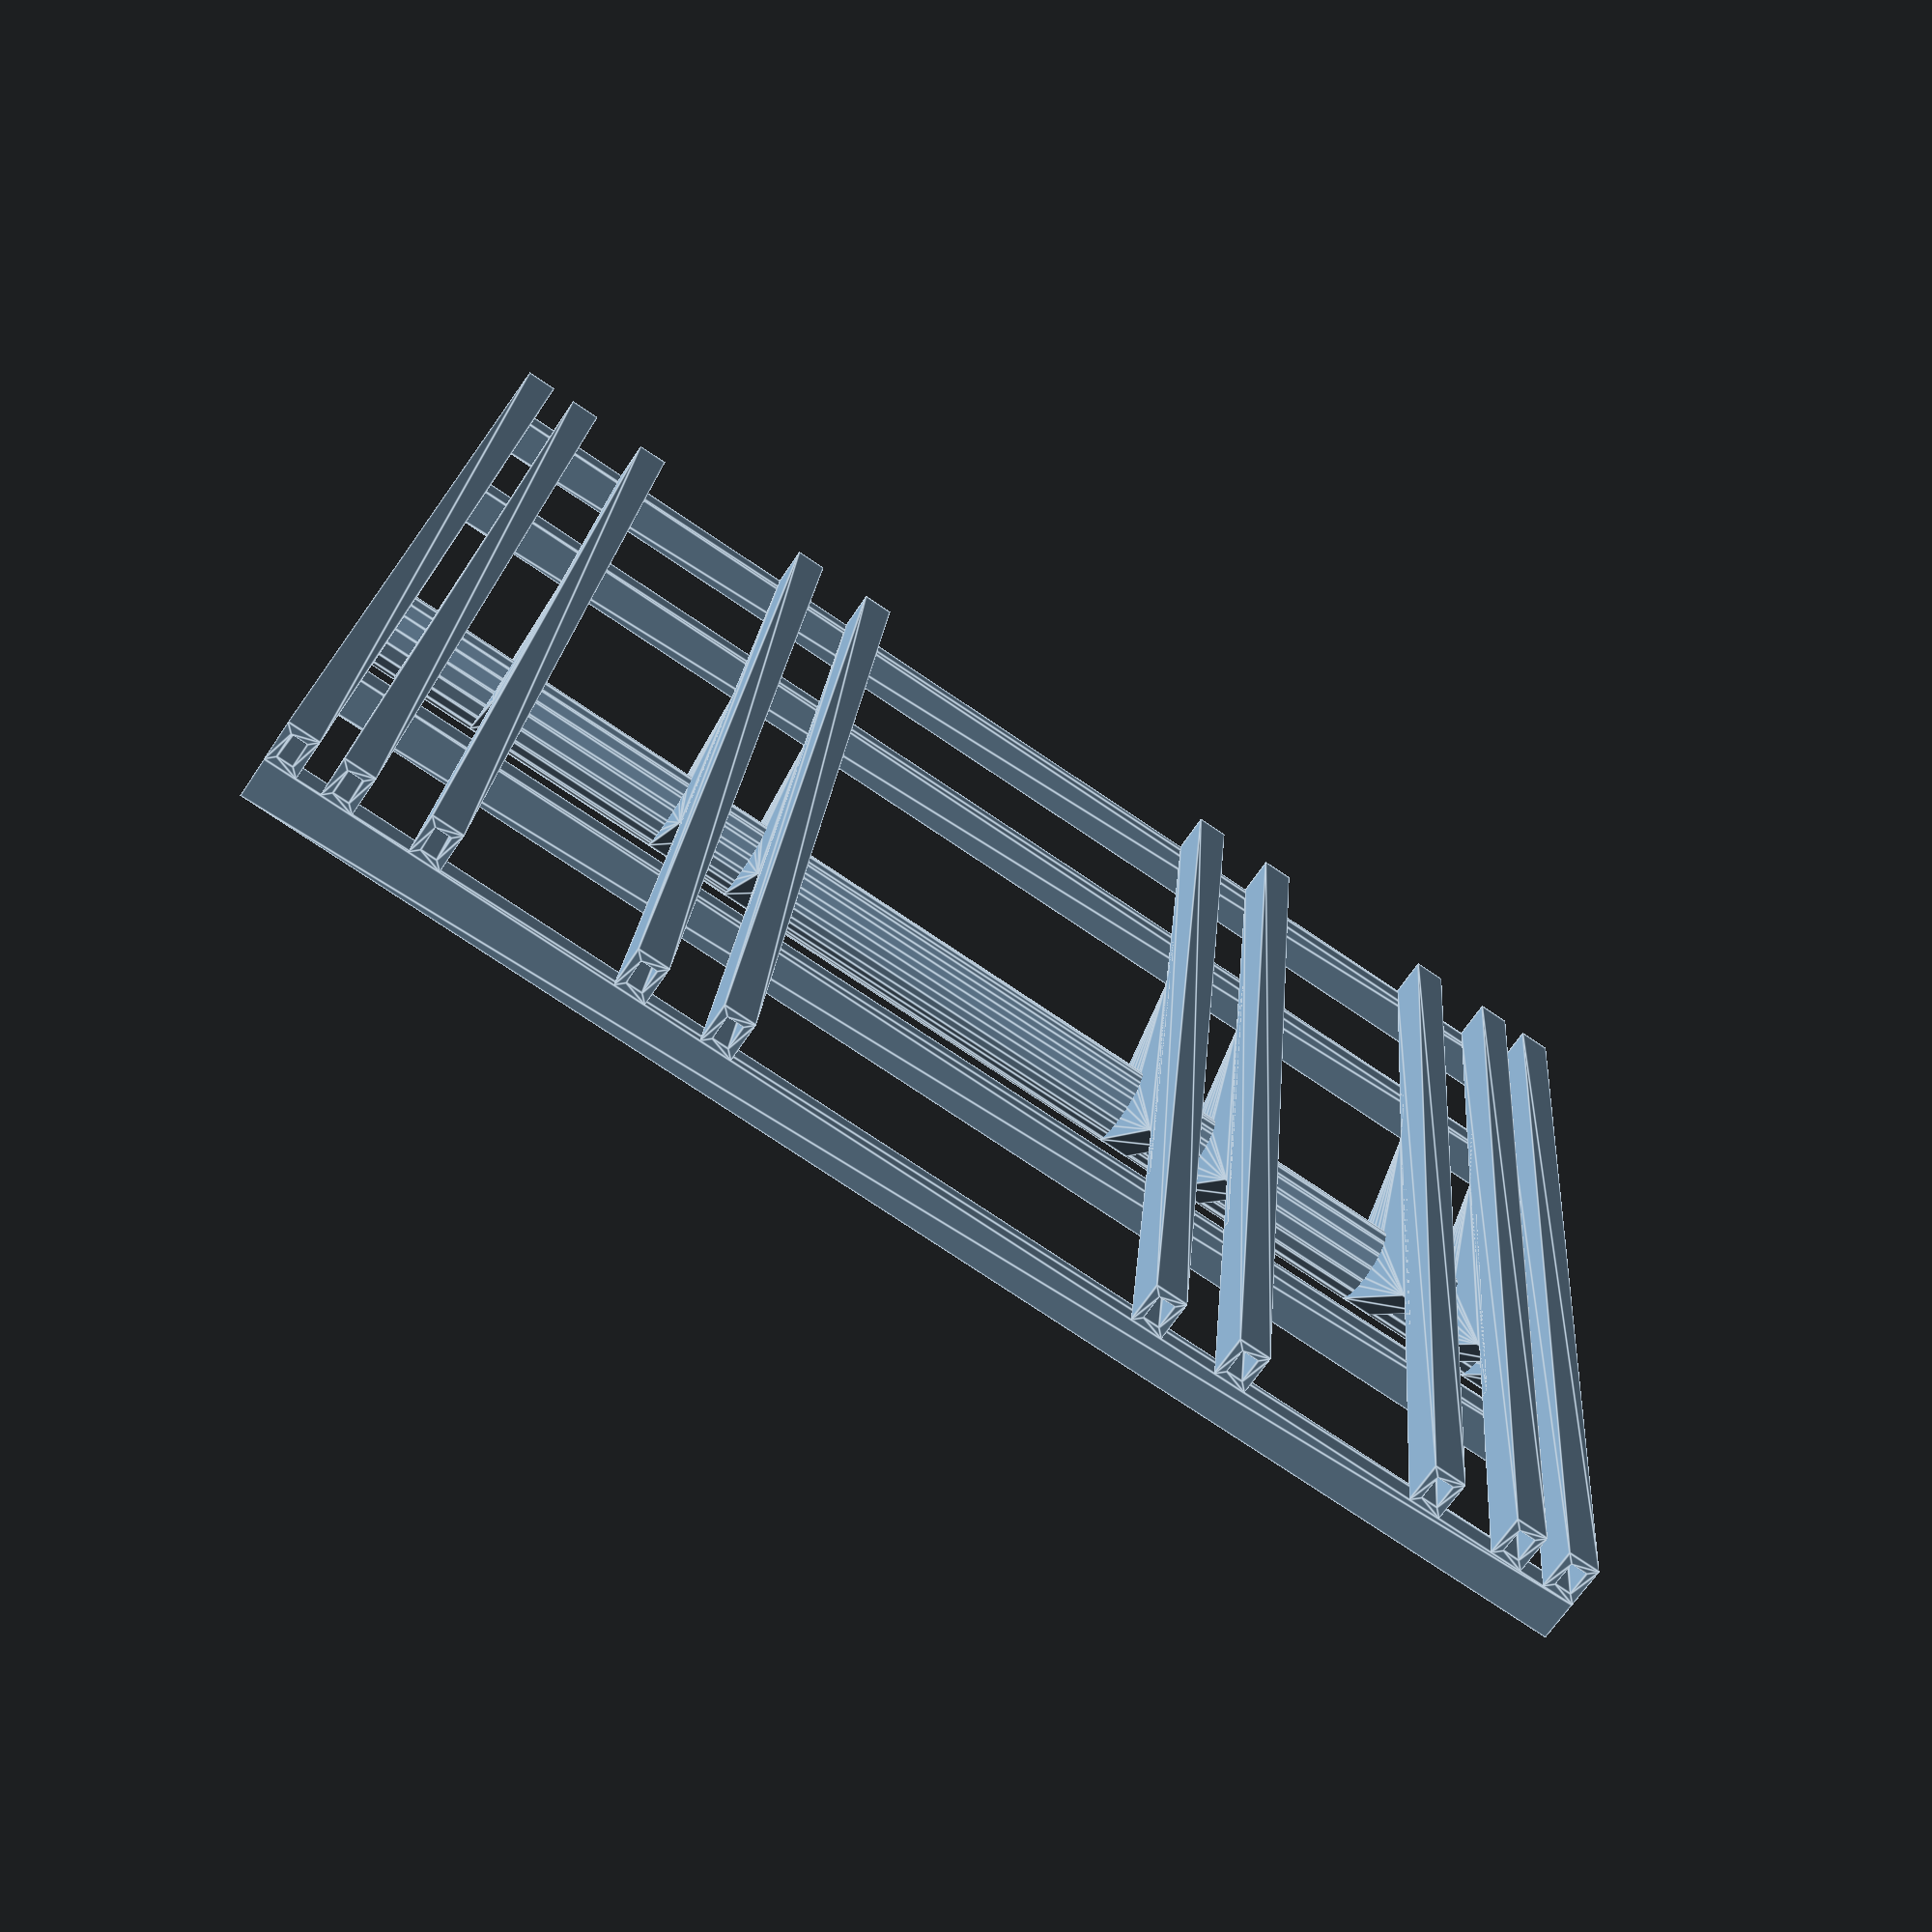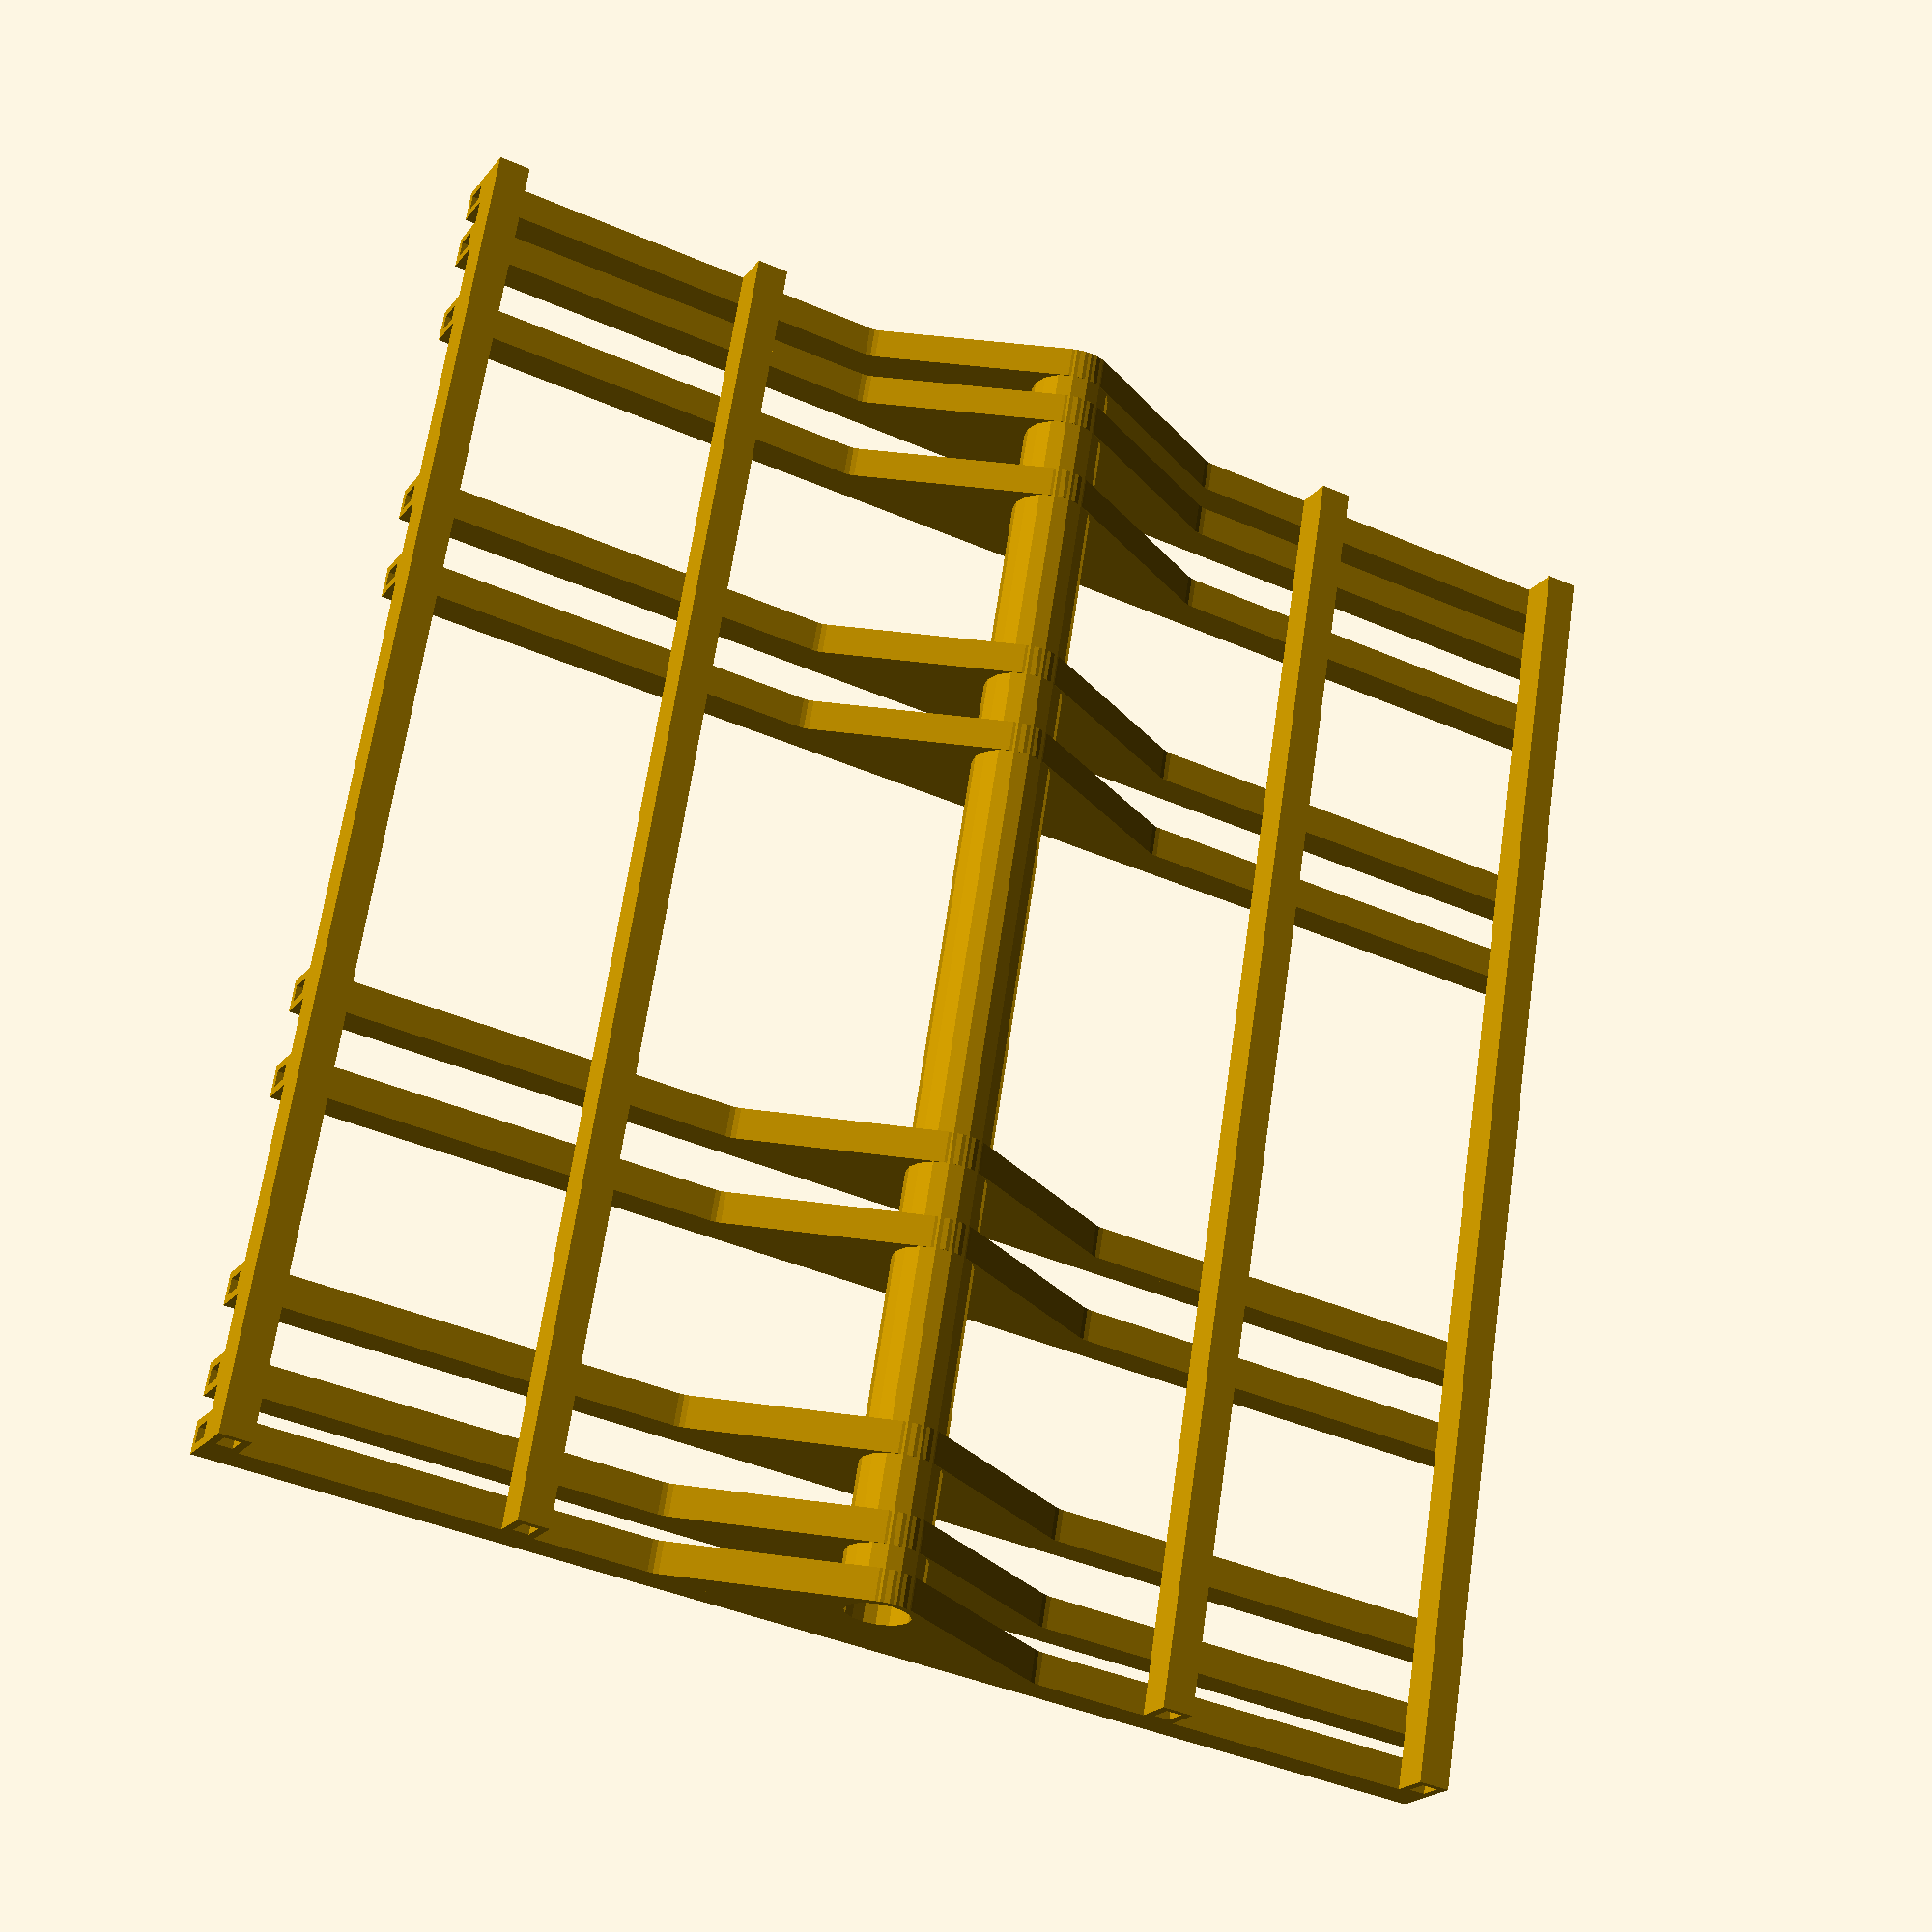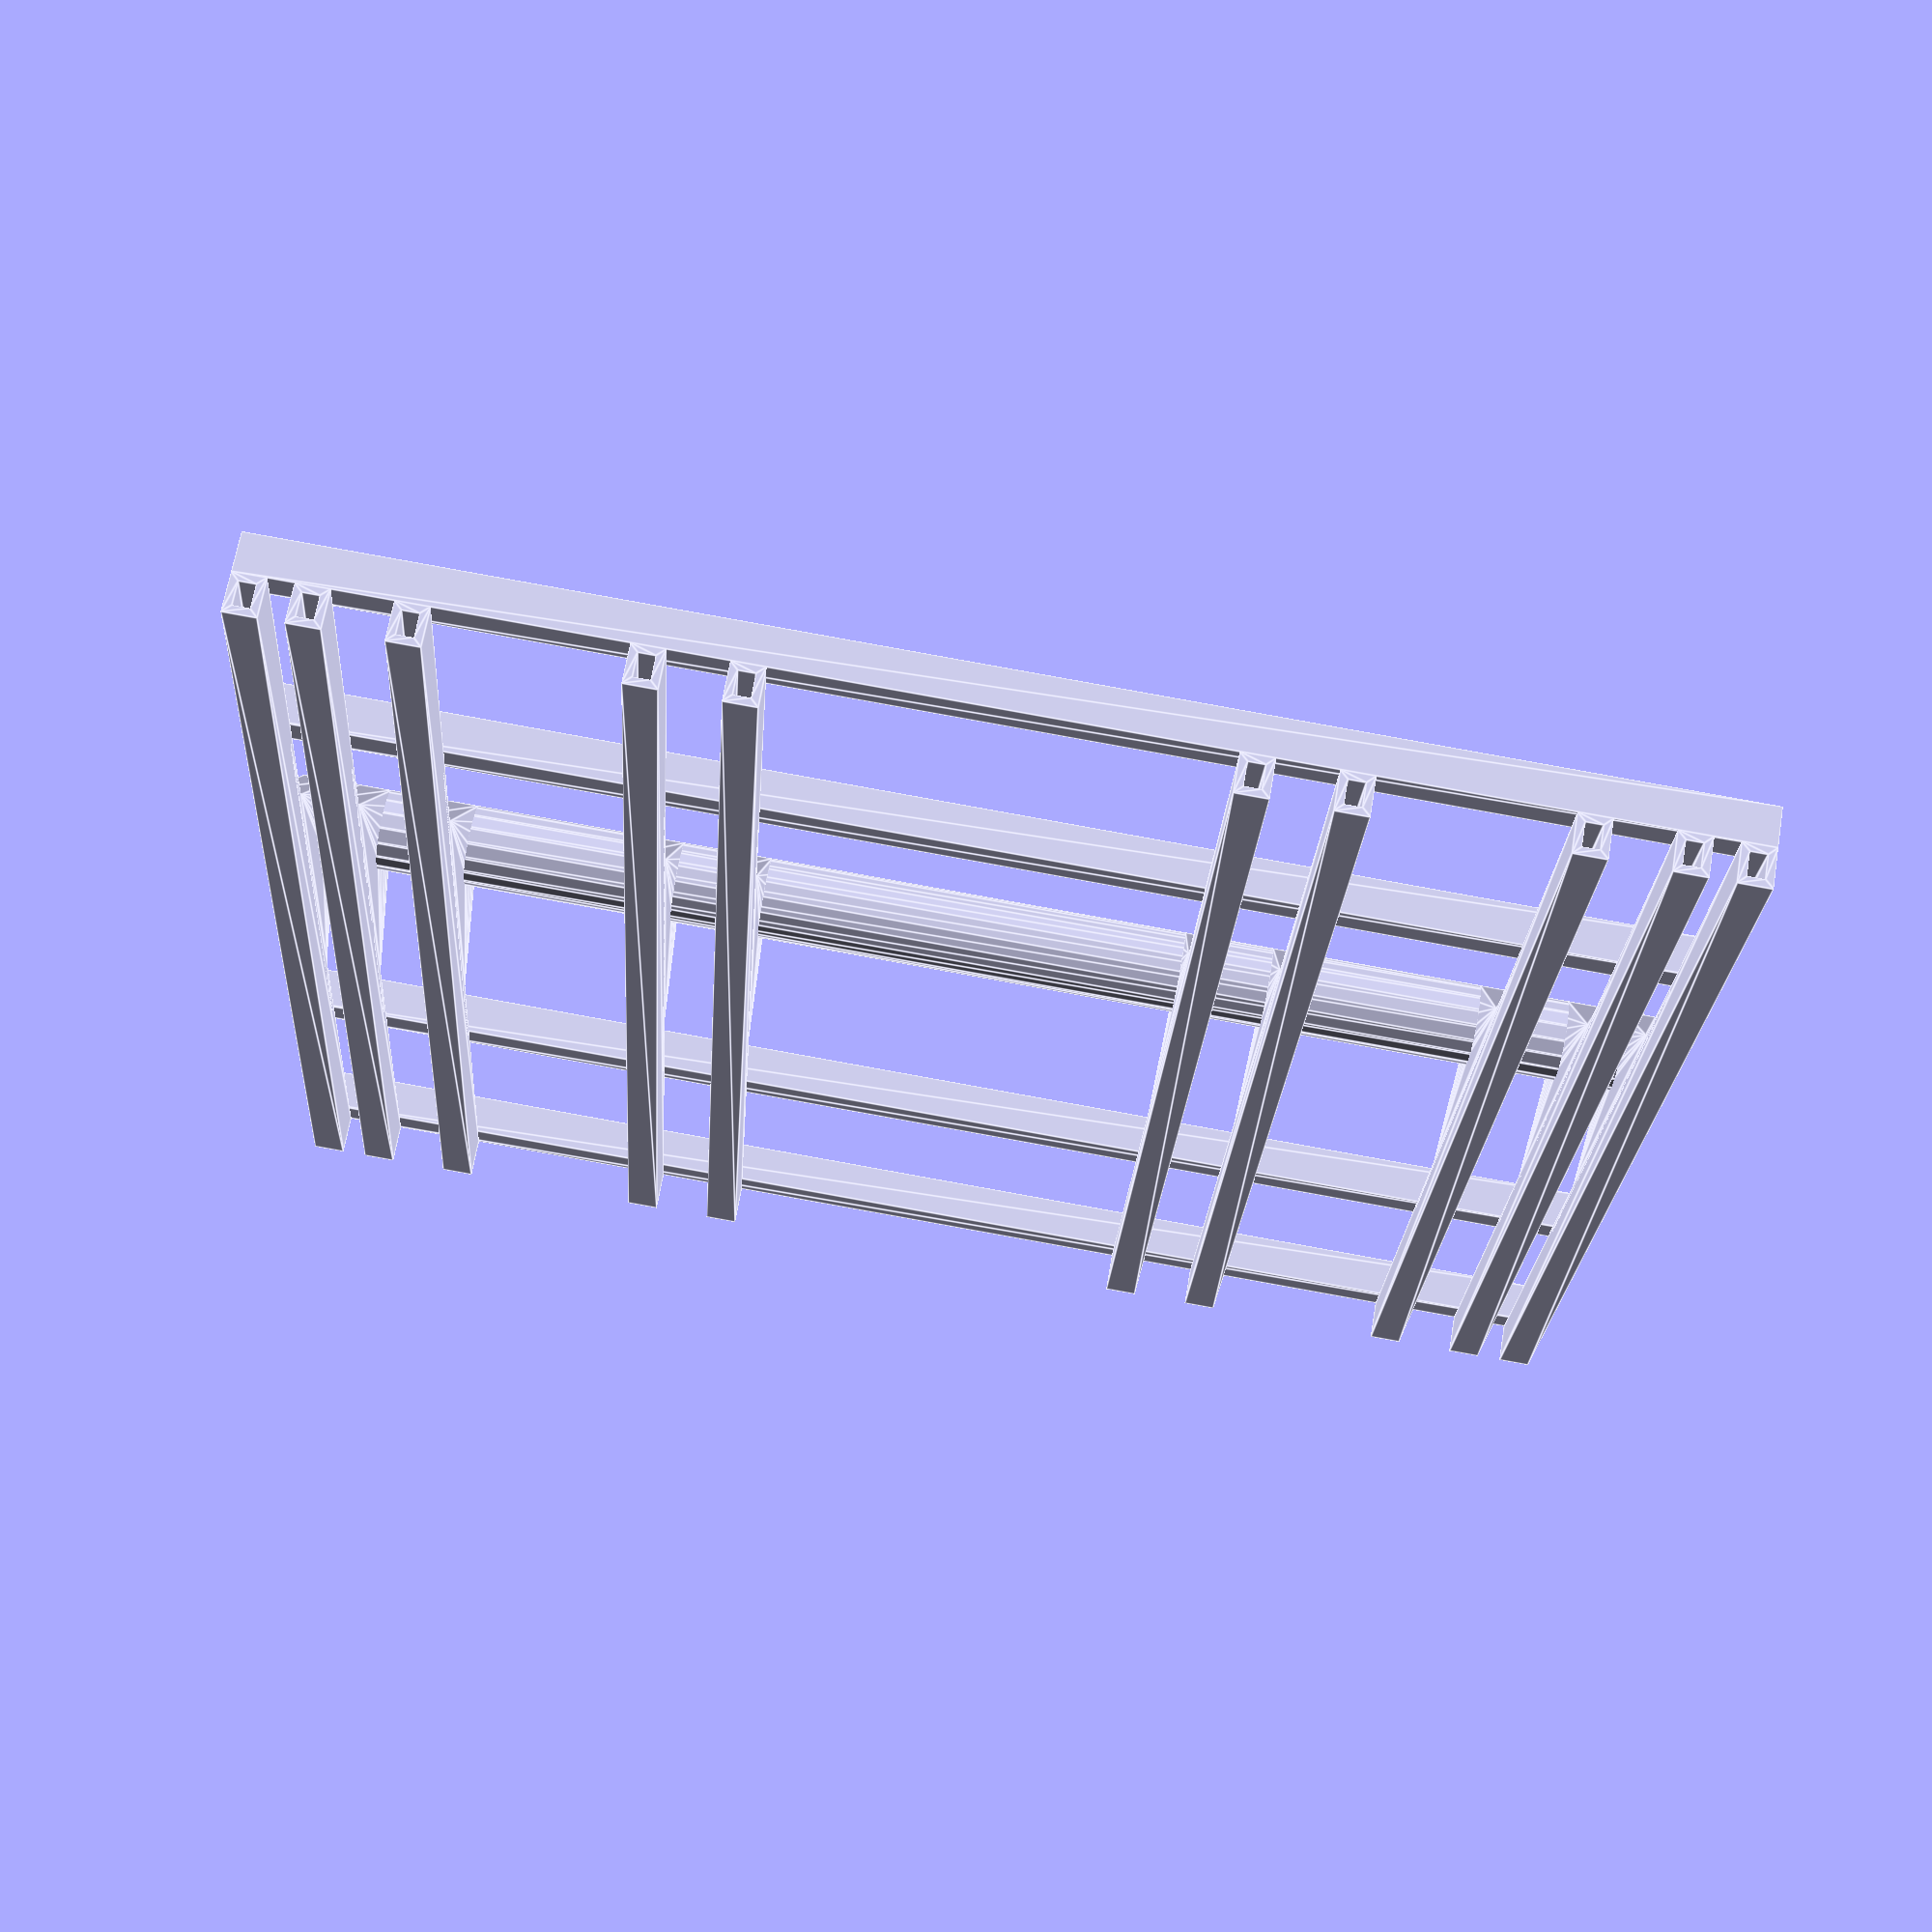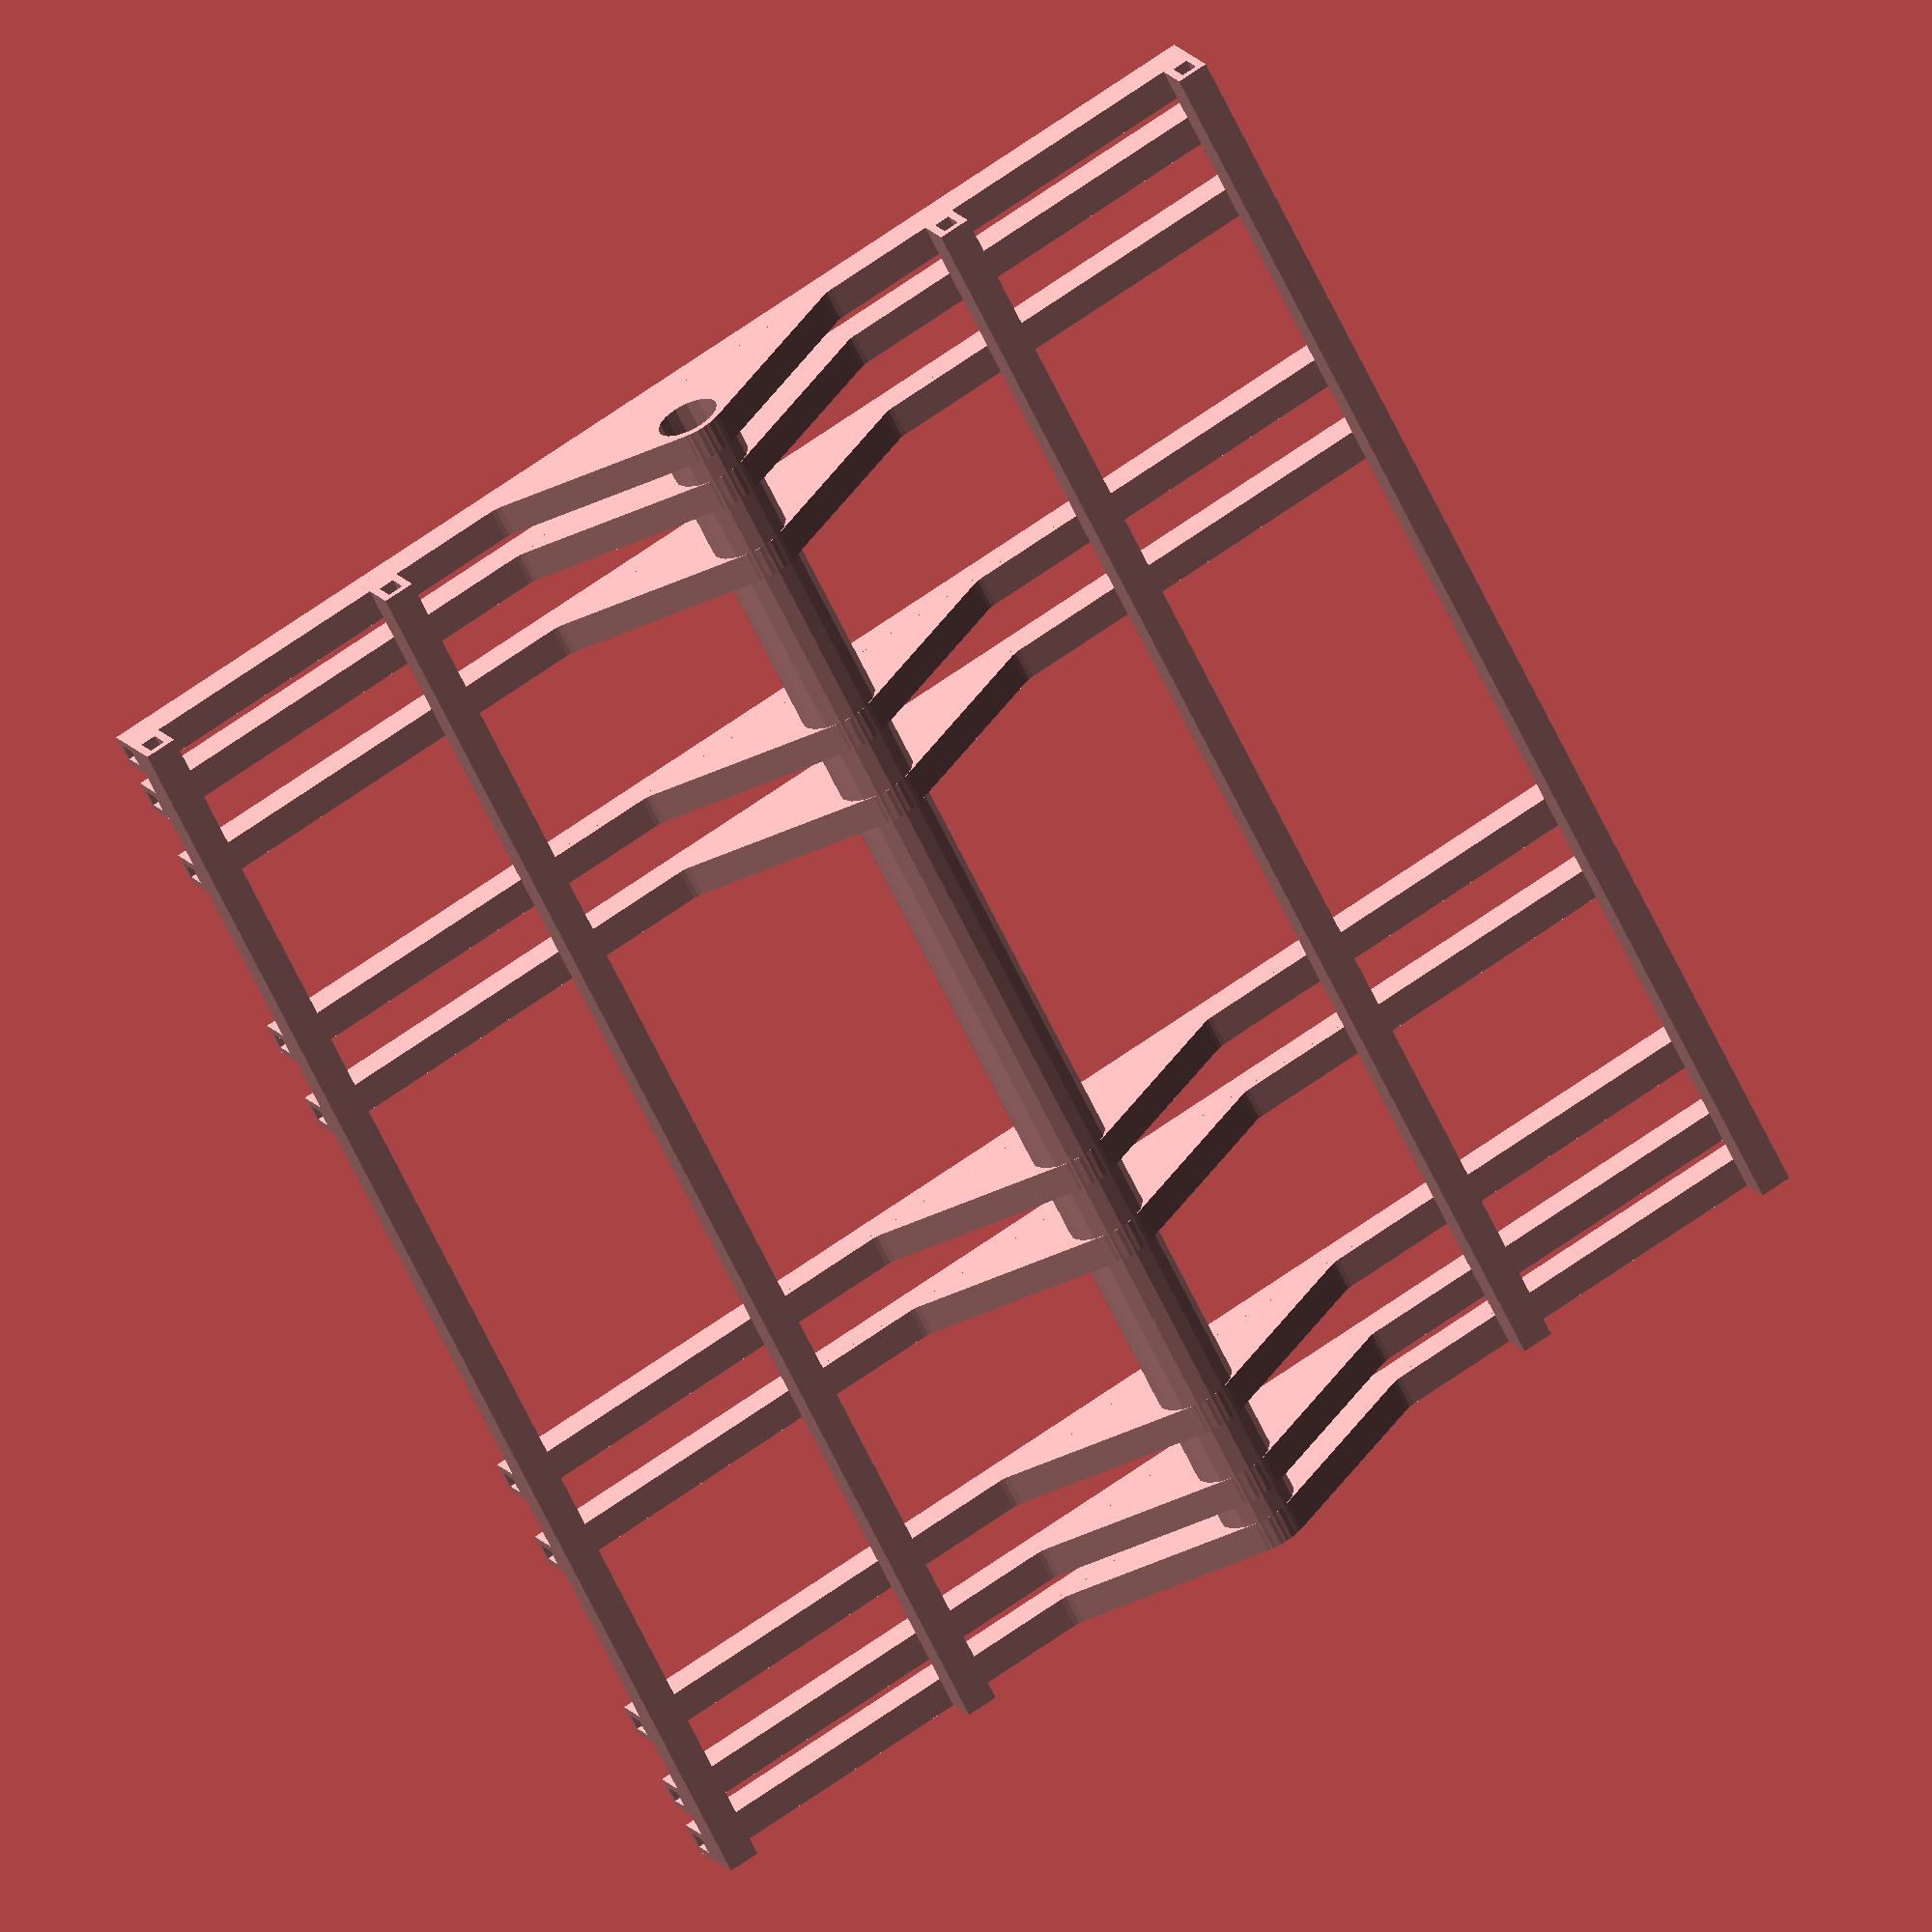
<openscad>
// Generated by Parametrix
ca_swing_faceSide_0 = [ [ 10.0000, 0.0000 ],[ 9.2388, 3.8268 ],[ 7.0711, 7.0711 ],[ 3.8268, 9.2388 ],[ 0.0000, 10.0000 ],[ -3.8268, 9.2388 ],[ -7.0711, 7.0711 ],[ -9.2388, 3.8268 ],[ -10.0000, 0.0000 ],[ -9.2388, -3.8268 ],[ -7.0711, -7.0711 ],[ -3.8268, -9.2388 ],[ -0.0000, -10.0000 ],[ 3.8268, -9.2388 ],[ 7.0711, -7.0711 ],[ 9.2388, -3.8268 ],[ 10.0000, 0.0000 ] ];
cb_swing_faceSide_0 = [  0, 1, 2, 3, 4, 5, 6, 7, 8, 9, 10, 11, 12, 13, 14, 15, 16 ];
ca_swing_faceSide_1 = [ [ 8.0000, 0.0000 ],[ 7.3910, 3.0615 ],[ 5.6569, 5.6569 ],[ 3.0615, 7.3910 ],[ 0.0000, 8.0000 ],[ -3.0615, 7.3910 ],[ -5.6569, 5.6569 ],[ -7.3910, 3.0615 ],[ -8.0000, 0.0000 ],[ -7.3910, -3.0615 ],[ -5.6569, -5.6569 ],[ -3.0615, -7.3910 ],[ -0.0000, -8.0000 ],[ 3.0615, -7.3910 ],[ 5.6569, -5.6569 ],[ 7.3910, -3.0615 ],[ 8.0000, 0.0000 ] ];
cb_swing_faceSide_1 = [  17, 18, 19, 20, 21, 22, 23, 24, 25, 26, 27, 28, 29, 30, 31, 32, 33 ];
ca_swing_faceSide_2 = [ [ -160.0000, 7.0000 ],[ -152.0000, 7.0000 ],[ -152.0000, 17.0000 ],[ -160.0000, 17.0000 ],[ -160.0000, 7.0000 ] ];
cb_swing_faceSide_2 = [  34, 35, 36, 37, 38 ];
ca_swing_faceSide_3 = [ [ -158.0000, 9.0000 ],[ -154.0000, 9.0000 ],[ -154.0000, 15.0000 ],[ -158.0000, 15.0000 ],[ -158.0000, 9.0000 ] ];
cb_swing_faceSide_3 = [  39, 40, 41, 42, 43 ];
ca_swing_faceSide_4 = [ [ -88.0000, 7.0000 ],[ -80.0000, 7.0000 ],[ -80.0000, 17.0000 ],[ -88.0000, 17.0000 ],[ -88.0000, 7.0000 ] ];
cb_swing_faceSide_4 = [  44, 45, 46, 47, 48 ];
ca_swing_faceSide_5 = [ [ -86.0000, 9.0000 ],[ -82.0000, 9.0000 ],[ -82.0000, 15.0000 ],[ -86.0000, 15.0000 ],[ -86.0000, 9.0000 ] ];
cb_swing_faceSide_5 = [  49, 50, 51, 52, 53 ];
ca_swing_faceSide_6 = [ [ 80.0000, 7.0000 ],[ 88.0000, 7.0000 ],[ 88.0000, 17.0000 ],[ 80.0000, 17.0000 ],[ 80.0000, 7.0000 ] ];
cb_swing_faceSide_6 = [  54, 55, 56, 57, 58 ];
ca_swing_faceSide_7 = [ [ 82.0000, 9.0000 ],[ 86.0000, 9.0000 ],[ 86.0000, 15.0000 ],[ 82.0000, 15.0000 ],[ 82.0000, 9.0000 ] ];
cb_swing_faceSide_7 = [  59, 60, 61, 62, 63 ];
ca_swing_faceSide_8 = [ [ 152.0000, 7.0000 ],[ 160.0000, 7.0000 ],[ 160.0000, 17.0000 ],[ 152.0000, 17.0000 ],[ 152.0000, 7.0000 ] ];
cb_swing_faceSide_8 = [  64, 65, 66, 67, 68 ];
ca_swing_faceSide_9 = [ [ 154.0000, 9.0000 ],[ 158.0000, 9.0000 ],[ 158.0000, 15.0000 ],[ 154.0000, 15.0000 ],[ 154.0000, 9.0000 ] ];
cb_swing_faceSide_9 = [  69, 70, 71, 72, 73 ];
a_swing_faceSide = concat(ca_swing_faceSide_0, ca_swing_faceSide_1, ca_swing_faceSide_2, ca_swing_faceSide_3, ca_swing_faceSide_4, ca_swing_faceSide_5, ca_swing_faceSide_6, ca_swing_faceSide_7, ca_swing_faceSide_8, ca_swing_faceSide_9);
b_swing_faceSide = [cb_swing_faceSide_0, cb_swing_faceSide_1, cb_swing_faceSide_2, cb_swing_faceSide_3, cb_swing_faceSide_4, cb_swing_faceSide_5, cb_swing_faceSide_6, cb_swing_faceSide_7, cb_swing_faceSide_8, cb_swing_faceSide_9];
ca_swing_faceFace_0 = [ [ -170.0000, 17.0000 ],[ -162.0000, 17.0000 ],[ -162.0000, 27.0000 ],[ -170.0000, 27.0000 ],[ -170.0000, 17.0000 ] ];
cb_swing_faceFace_0 = [  0, 1, 2, 3, 4 ];
ca_swing_faceFace_1 = [ [ -168.0000, 19.0000 ],[ -164.0000, 19.0000 ],[ -164.0000, 25.0000 ],[ -168.0000, 25.0000 ],[ -168.0000, 19.0000 ] ];
cb_swing_faceFace_1 = [  5, 6, 7, 8, 9 ];
ca_swing_faceFace_2 = [ [ 162.0000, 17.0000 ],[ 170.0000, 17.0000 ],[ 170.0000, 27.0000 ],[ 162.0000, 27.0000 ],[ 162.0000, 17.0000 ] ];
cb_swing_faceFace_2 = [  10, 11, 12, 13, 14 ];
ca_swing_faceFace_3 = [ [ 164.0000, 19.0000 ],[ 168.0000, 19.0000 ],[ 168.0000, 25.0000 ],[ 164.0000, 25.0000 ],[ 164.0000, 19.0000 ] ];
cb_swing_faceFace_3 = [  15, 16, 17, 18, 19 ];
ca_swing_faceFace_4 = [ [ -156.0000, 17.0000 ],[ -148.0000, 17.0000 ],[ -148.0000, 27.0000 ],[ -156.0000, 27.0000 ],[ -156.0000, 17.0000 ] ];
cb_swing_faceFace_4 = [  20, 21, 22, 23, 24 ];
ca_swing_faceFace_5 = [ [ -154.0000, 19.0000 ],[ -150.0000, 19.0000 ],[ -150.0000, 25.0000 ],[ -154.0000, 25.0000 ],[ -154.0000, 19.0000 ] ];
cb_swing_faceFace_5 = [  25, 26, 27, 28, 29 ];
ca_swing_faceFace_6 = [ [ -134.0000, 17.0000 ],[ -126.0000, 17.0000 ],[ -126.0000, 27.0000 ],[ -134.0000, 27.0000 ],[ -134.0000, 17.0000 ] ];
cb_swing_faceFace_6 = [  30, 31, 32, 33, 34 ];
ca_swing_faceFace_7 = [ [ -132.0000, 19.0000 ],[ -128.0000, 19.0000 ],[ -128.0000, 25.0000 ],[ -132.0000, 25.0000 ],[ -132.0000, 19.0000 ] ];
cb_swing_faceFace_7 = [  35, 36, 37, 38, 39 ];
ca_swing_faceFace_8 = [ [ -82.0000, 17.0000 ],[ -74.0000, 17.0000 ],[ -74.0000, 27.0000 ],[ -82.0000, 27.0000 ],[ -82.0000, 17.0000 ] ];
cb_swing_faceFace_8 = [  40, 41, 42, 43, 44 ];
ca_swing_faceFace_9 = [ [ -80.0000, 19.0000 ],[ -76.0000, 19.0000 ],[ -76.0000, 25.0000 ],[ -80.0000, 25.0000 ],[ -80.0000, 19.0000 ] ];
cb_swing_faceFace_9 = [  45, 46, 47, 48, 49 ];
ca_swing_faceFace_10 = [ [ -60.0000, 17.0000 ],[ -52.0000, 17.0000 ],[ -52.0000, 27.0000 ],[ -60.0000, 27.0000 ],[ -60.0000, 17.0000 ] ];
cb_swing_faceFace_10 = [  50, 51, 52, 53, 54 ];
ca_swing_faceFace_11 = [ [ -58.0000, 19.0000 ],[ -54.0000, 19.0000 ],[ -54.0000, 25.0000 ],[ -58.0000, 25.0000 ],[ -58.0000, 19.0000 ] ];
cb_swing_faceFace_11 = [  55, 56, 57, 58, 59 ];
ca_swing_faceFace_12 = [ [ 52.0000, 17.0000 ],[ 60.0000, 17.0000 ],[ 60.0000, 27.0000 ],[ 52.0000, 27.0000 ],[ 52.0000, 17.0000 ] ];
cb_swing_faceFace_12 = [  60, 61, 62, 63, 64 ];
ca_swing_faceFace_13 = [ [ 54.0000, 19.0000 ],[ 58.0000, 19.0000 ],[ 58.0000, 25.0000 ],[ 54.0000, 25.0000 ],[ 54.0000, 19.0000 ] ];
cb_swing_faceFace_13 = [  65, 66, 67, 68, 69 ];
ca_swing_faceFace_14 = [ [ 74.0000, 17.0000 ],[ 82.0000, 17.0000 ],[ 82.0000, 27.0000 ],[ 74.0000, 27.0000 ],[ 74.0000, 17.0000 ] ];
cb_swing_faceFace_14 = [  70, 71, 72, 73, 74 ];
ca_swing_faceFace_15 = [ [ 76.0000, 19.0000 ],[ 80.0000, 19.0000 ],[ 80.0000, 25.0000 ],[ 76.0000, 25.0000 ],[ 76.0000, 19.0000 ] ];
cb_swing_faceFace_15 = [  75, 76, 77, 78, 79 ];
ca_swing_faceFace_16 = [ [ 126.0000, 17.0000 ],[ 134.0000, 17.0000 ],[ 134.0000, 27.0000 ],[ 126.0000, 27.0000 ],[ 126.0000, 17.0000 ] ];
cb_swing_faceFace_16 = [  80, 81, 82, 83, 84 ];
ca_swing_faceFace_17 = [ [ 128.0000, 19.0000 ],[ 132.0000, 19.0000 ],[ 132.0000, 25.0000 ],[ 128.0000, 25.0000 ],[ 128.0000, 19.0000 ] ];
cb_swing_faceFace_17 = [  85, 86, 87, 88, 89 ];
ca_swing_faceFace_18 = [ [ 148.0000, 17.0000 ],[ 156.0000, 17.0000 ],[ 156.0000, 27.0000 ],[ 148.0000, 27.0000 ],[ 148.0000, 17.0000 ] ];
cb_swing_faceFace_18 = [  90, 91, 92, 93, 94 ];
ca_swing_faceFace_19 = [ [ 150.0000, 19.0000 ],[ 154.0000, 19.0000 ],[ 154.0000, 25.0000 ],[ 150.0000, 25.0000 ],[ 150.0000, 19.0000 ] ];
cb_swing_faceFace_19 = [  95, 96, 97, 98, 99 ];
a_swing_faceFace = concat(ca_swing_faceFace_0, ca_swing_faceFace_1, ca_swing_faceFace_2, ca_swing_faceFace_3, ca_swing_faceFace_4, ca_swing_faceFace_5, ca_swing_faceFace_6, ca_swing_faceFace_7, ca_swing_faceFace_8, ca_swing_faceFace_9, ca_swing_faceFace_10, ca_swing_faceFace_11, ca_swing_faceFace_12, ca_swing_faceFace_13, ca_swing_faceFace_14, ca_swing_faceFace_15, ca_swing_faceFace_16, ca_swing_faceFace_17, ca_swing_faceFace_18, ca_swing_faceFace_19);
b_swing_faceFace = [cb_swing_faceFace_0, cb_swing_faceFace_1, cb_swing_faceFace_2, cb_swing_faceFace_3, cb_swing_faceFace_4, cb_swing_faceFace_5, cb_swing_faceFace_6, cb_swing_faceFace_7, cb_swing_faceFace_8, cb_swing_faceFace_9, cb_swing_faceFace_10, cb_swing_faceFace_11, cb_swing_faceFace_12, cb_swing_faceFace_13, cb_swing_faceFace_14, cb_swing_faceFace_15, cb_swing_faceFace_16, cb_swing_faceFace_17, cb_swing_faceFace_18, cb_swing_faceFace_19];
a_swing_faceTop = concat();
b_swing_faceTop = [];
ca_swing_faceButtress_0 = [ [ -80.0000, 17.0000 ],[ -51.3254, 17.0000 ],[ -50.0442, 16.8331 ],[ -48.8486, 16.3435 ],[ -4.9535, -8.6869 ],[ -1.7189, -9.8512 ],[ 1.7189, -9.8512 ],[ 4.9535, -8.6869 ],[ 48.8486, 16.3435 ],[ 50.0442, 16.8331 ],[ 51.3254, 17.0000 ],[ 80.0000, 17.0000 ],[ 80.0000, 19.0000 ],[ -80.0000, 19.0000 ],[ -80.0000, 17.0000 ] ];
cb_swing_faceButtress_0 = [  0, 1, 2, 3, 4, 5, 6, 7, 8, 9, 10, 11, 12, 13, 14 ];
ca_swing_faceButtress_1 = [ [ 8.0000, 0.0000 ],[ 7.3910, 3.0615 ],[ 5.6569, 5.6569 ],[ 3.0615, 7.3910 ],[ 0.0000, 8.0000 ],[ -3.0615, 7.3910 ],[ -5.6569, 5.6569 ],[ -7.3910, 3.0615 ],[ -8.0000, 0.0000 ],[ -7.3910, -3.0615 ],[ -5.6569, -5.6569 ],[ -3.0615, -7.3910 ],[ -0.0000, -8.0000 ],[ 3.0615, -7.3910 ],[ 5.6569, -5.6569 ],[ 7.3910, -3.0615 ],[ 8.0000, 0.0000 ] ];
cb_swing_faceButtress_1 = [  15, 16, 17, 18, 19, 20, 21, 22, 23, 24, 25, 26, 27, 28, 29, 30, 31 ];
a_swing_faceButtress = concat(ca_swing_faceButtress_0, ca_swing_faceButtress_1);
b_swing_faceButtress = [cb_swing_faceButtress_0, cb_swing_faceButtress_1];
ca_swing_faceTopWithRods_0 = [ [ -170.0000, -160.0000 ],[ -162.0000, -160.0000 ],[ -162.0000, 160.0000 ],[ -170.0000, 160.0000 ],[ -170.0000, -160.0000 ] ];
cb_swing_faceTopWithRods_0 = [  0, 1, 2, 3, 4 ];
ca_swing_faceTopWithRods_1 = [ [ 162.0000, -160.0000 ],[ 170.0000, -160.0000 ],[ 170.0000, 160.0000 ],[ 162.0000, 160.0000 ],[ 162.0000, -160.0000 ] ];
cb_swing_faceTopWithRods_1 = [  5, 6, 7, 8, 9 ];
ca_swing_faceTopWithRods_2 = [ [ -156.0000, -160.0000 ],[ -148.0000, -160.0000 ],[ -148.0000, 160.0000 ],[ -156.0000, 160.0000 ],[ -156.0000, -160.0000 ] ];
cb_swing_faceTopWithRods_2 = [  10, 11, 12, 13, 14 ];
ca_swing_faceTopWithRods_3 = [ [ -134.0000, -160.0000 ],[ -126.0000, -160.0000 ],[ -126.0000, 160.0000 ],[ -134.0000, 160.0000 ],[ -134.0000, -160.0000 ] ];
cb_swing_faceTopWithRods_3 = [  15, 16, 17, 18, 19 ];
ca_swing_faceTopWithRods_4 = [ [ -82.0000, -160.0000 ],[ -74.0000, -160.0000 ],[ -74.0000, 160.0000 ],[ -82.0000, 160.0000 ],[ -82.0000, -160.0000 ] ];
cb_swing_faceTopWithRods_4 = [  20, 21, 22, 23, 24 ];
ca_swing_faceTopWithRods_5 = [ [ -60.0000, -160.0000 ],[ -52.0000, -160.0000 ],[ -52.0000, 160.0000 ],[ -60.0000, 160.0000 ],[ -60.0000, -160.0000 ] ];
cb_swing_faceTopWithRods_5 = [  25, 26, 27, 28, 29 ];
ca_swing_faceTopWithRods_6 = [ [ 52.0000, -160.0000 ],[ 60.0000, -160.0000 ],[ 60.0000, 160.0000 ],[ 52.0000, 160.0000 ],[ 52.0000, -160.0000 ] ];
cb_swing_faceTopWithRods_6 = [  30, 31, 32, 33, 34 ];
ca_swing_faceTopWithRods_7 = [ [ 74.0000, -160.0000 ],[ 82.0000, -160.0000 ],[ 82.0000, 160.0000 ],[ 74.0000, 160.0000 ],[ 74.0000, -160.0000 ] ];
cb_swing_faceTopWithRods_7 = [  35, 36, 37, 38, 39 ];
ca_swing_faceTopWithRods_8 = [ [ 126.0000, -160.0000 ],[ 134.0000, -160.0000 ],[ 134.0000, 160.0000 ],[ 126.0000, 160.0000 ],[ 126.0000, -160.0000 ] ];
cb_swing_faceTopWithRods_8 = [  40, 41, 42, 43, 44 ];
ca_swing_faceTopWithRods_9 = [ [ 148.0000, -160.0000 ],[ 156.0000, -160.0000 ],[ 156.0000, 160.0000 ],[ 148.0000, 160.0000 ],[ 148.0000, -160.0000 ] ];
cb_swing_faceTopWithRods_9 = [  45, 46, 47, 48, 49 ];
ca_swing_faceTopWithRods_10 = [ [ -170.0000, -160.0000 ],[ 170.0000, -160.0000 ],[ 170.0000, -152.0000 ],[ -170.0000, -152.0000 ],[ -170.0000, -160.0000 ] ];
cb_swing_faceTopWithRods_10 = [  50, 51, 52, 53, 54 ];
ca_swing_faceTopWithRods_11 = [ [ -170.0000, -88.0000 ],[ 170.0000, -88.0000 ],[ 170.0000, -80.0000 ],[ -170.0000, -80.0000 ],[ -170.0000, -88.0000 ] ];
cb_swing_faceTopWithRods_11 = [  55, 56, 57, 58, 59 ];
ca_swing_faceTopWithRods_12 = [ [ -170.0000, 80.0000 ],[ 170.0000, 80.0000 ],[ 170.0000, 88.0000 ],[ -170.0000, 88.0000 ],[ -170.0000, 80.0000 ] ];
cb_swing_faceTopWithRods_12 = [  60, 61, 62, 63, 64 ];
ca_swing_faceTopWithRods_13 = [ [ -170.0000, 152.0000 ],[ 170.0000, 152.0000 ],[ 170.0000, 160.0000 ],[ -170.0000, 160.0000 ],[ -170.0000, 152.0000 ] ];
cb_swing_faceTopWithRods_13 = [  65, 66, 67, 68, 69 ];
ca_swing_faceTopWithRods_14 = [ [ -170.0000, -10.0000 ],[ 170.0000, -10.0000 ],[ 170.0000, 10.0000 ],[ -170.0000, 10.0000 ],[ -170.0000, -10.0000 ] ];
cb_swing_faceTopWithRods_14 = [  70, 71, 72, 73, 74 ];
a_swing_faceTopWithRods = concat(ca_swing_faceTopWithRods_0, ca_swing_faceTopWithRods_1, ca_swing_faceTopWithRods_2, ca_swing_faceTopWithRods_3, ca_swing_faceTopWithRods_4, ca_swing_faceTopWithRods_5, ca_swing_faceTopWithRods_6, ca_swing_faceTopWithRods_7, ca_swing_faceTopWithRods_8, ca_swing_faceTopWithRods_9, ca_swing_faceTopWithRods_10, ca_swing_faceTopWithRods_11, ca_swing_faceTopWithRods_12, ca_swing_faceTopWithRods_13, ca_swing_faceTopWithRods_14);
b_swing_faceTopWithRods = [cb_swing_faceTopWithRods_0, cb_swing_faceTopWithRods_1, cb_swing_faceTopWithRods_2, cb_swing_faceTopWithRods_3, cb_swing_faceTopWithRods_4, cb_swing_faceTopWithRods_5, cb_swing_faceTopWithRods_6, cb_swing_faceTopWithRods_7, cb_swing_faceTopWithRods_8, cb_swing_faceTopWithRods_9, cb_swing_faceTopWithRods_10, cb_swing_faceTopWithRods_11, cb_swing_faceTopWithRods_12, cb_swing_faceTopWithRods_13, cb_swing_faceTopWithRods_14];

module subpax_swing_side () {
	translate( [ 0, 0, -170 ])
		rotate( [ 0, 0, 0 ])
			   linear_extrude(height = 340) polygon(a_swing_faceSide, b_swing_faceSide);
}

module subpax_swing_face () {
	translate( [ -160, 0, 0 ])
		rotate( [ 0, 90, 0 ])
			   linear_extrude(height = 320) polygon(a_swing_faceFace, b_swing_faceFace);
}

module subpax_swing_buttress_0 () {
	translate( [ 0, 0, -170 ])
		rotate( [ 0, 0, 0 ])
			   linear_extrude(height = 8) polygon(a_swing_faceButtress, b_swing_faceButtress);
}

module subpax_swing_buttress_1 () {
	translate( [ 0, 0, 162 ])
		rotate( [ 0, 0, 0 ])
			   linear_extrude(height = 8) polygon(a_swing_faceButtress, b_swing_faceButtress);
}

module subpax_swing_buttress_2 () {
	translate( [ 0, 0, -156 ])
		rotate( [ 0, 0, 0 ])
			   linear_extrude(height = 8) polygon(a_swing_faceButtress, b_swing_faceButtress);
}

module subpax_swing_buttress_3 () {
	translate( [ 0, 0, -134 ])
		rotate( [ 0, 0, 0 ])
			   linear_extrude(height = 8) polygon(a_swing_faceButtress, b_swing_faceButtress);
}

module subpax_swing_buttress_4 () {
	translate( [ 0, 0, -82 ])
		rotate( [ 0, 0, 0 ])
			   linear_extrude(height = 8) polygon(a_swing_faceButtress, b_swing_faceButtress);
}

module subpax_swing_buttress_5 () {
	translate( [ 0, 0, -60 ])
		rotate( [ 0, 0, 0 ])
			   linear_extrude(height = 8) polygon(a_swing_faceButtress, b_swing_faceButtress);
}

module subpax_swing_buttress_6 () {
	translate( [ 0, 0, 52 ])
		rotate( [ 0, 0, 0 ])
			   linear_extrude(height = 8) polygon(a_swing_faceButtress, b_swing_faceButtress);
}

module subpax_swing_buttress_7 () {
	translate( [ 0, 0, 74 ])
		rotate( [ 0, 0, 0 ])
			   linear_extrude(height = 8) polygon(a_swing_faceButtress, b_swing_faceButtress);
}

module subpax_swing_buttress_8 () {
	translate( [ 0, 0, 126 ])
		rotate( [ 0, 0, 0 ])
			   linear_extrude(height = 8) polygon(a_swing_faceButtress, b_swing_faceButtress);
}

module subpax_swing_buttress_9 () {
	translate( [ 0, 0, 148 ])
		rotate( [ 0, 0, 0 ])
			   linear_extrude(height = 8) polygon(a_swing_faceButtress, b_swing_faceButtress);
}

module pax_swing () {
	union () {
		subpax_swing_side();
subpax_swing_face();
subpax_swing_buttress_0();
subpax_swing_buttress_1();
subpax_swing_buttress_2();
subpax_swing_buttress_3();
subpax_swing_buttress_4();
subpax_swing_buttress_5();
subpax_swing_buttress_6();
subpax_swing_buttress_7();
subpax_swing_buttress_8();
subpax_swing_buttress_9();
	}
}

pax_swing();

</openscad>
<views>
elev=256.2 azim=82.3 roll=304.0 proj=p view=edges
elev=115.0 azim=333.1 roll=351.8 proj=p view=solid
elev=94.1 azim=250.5 roll=79.8 proj=p view=edges
elev=243.4 azim=154.5 roll=154.9 proj=o view=solid
</views>
